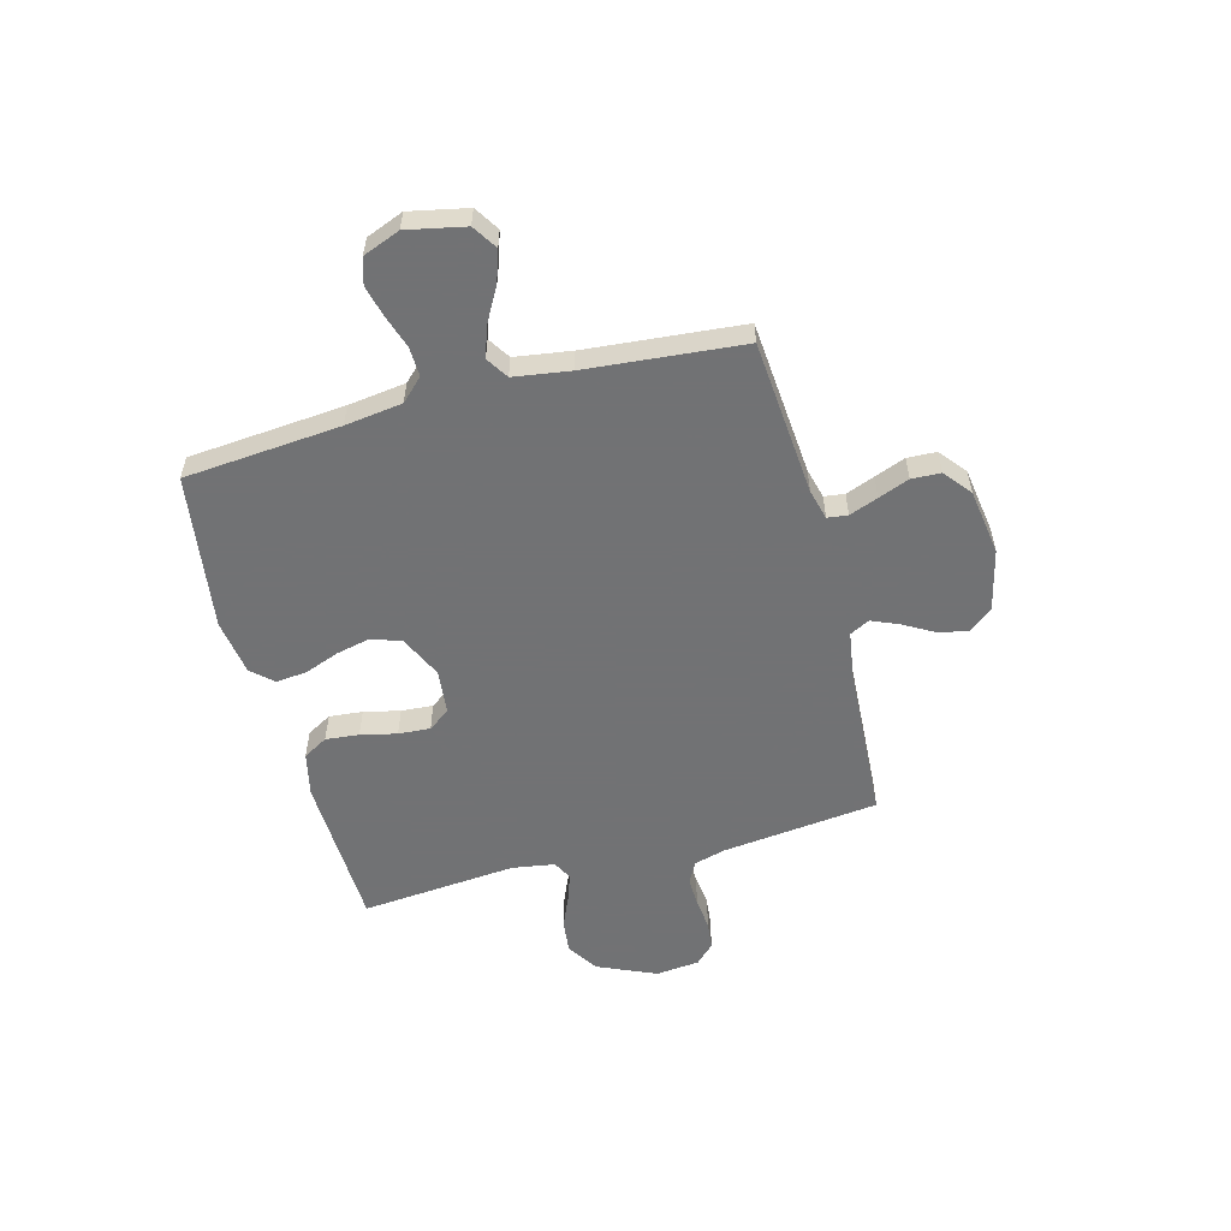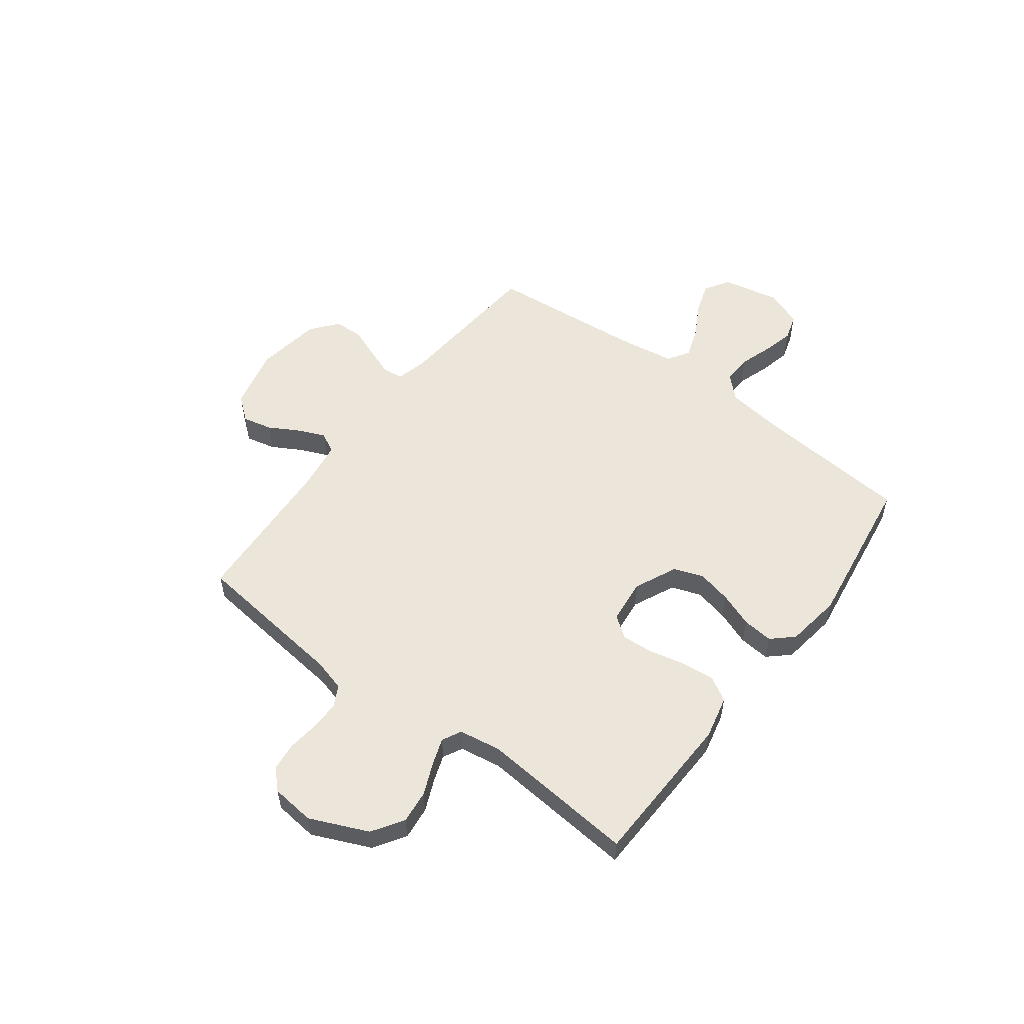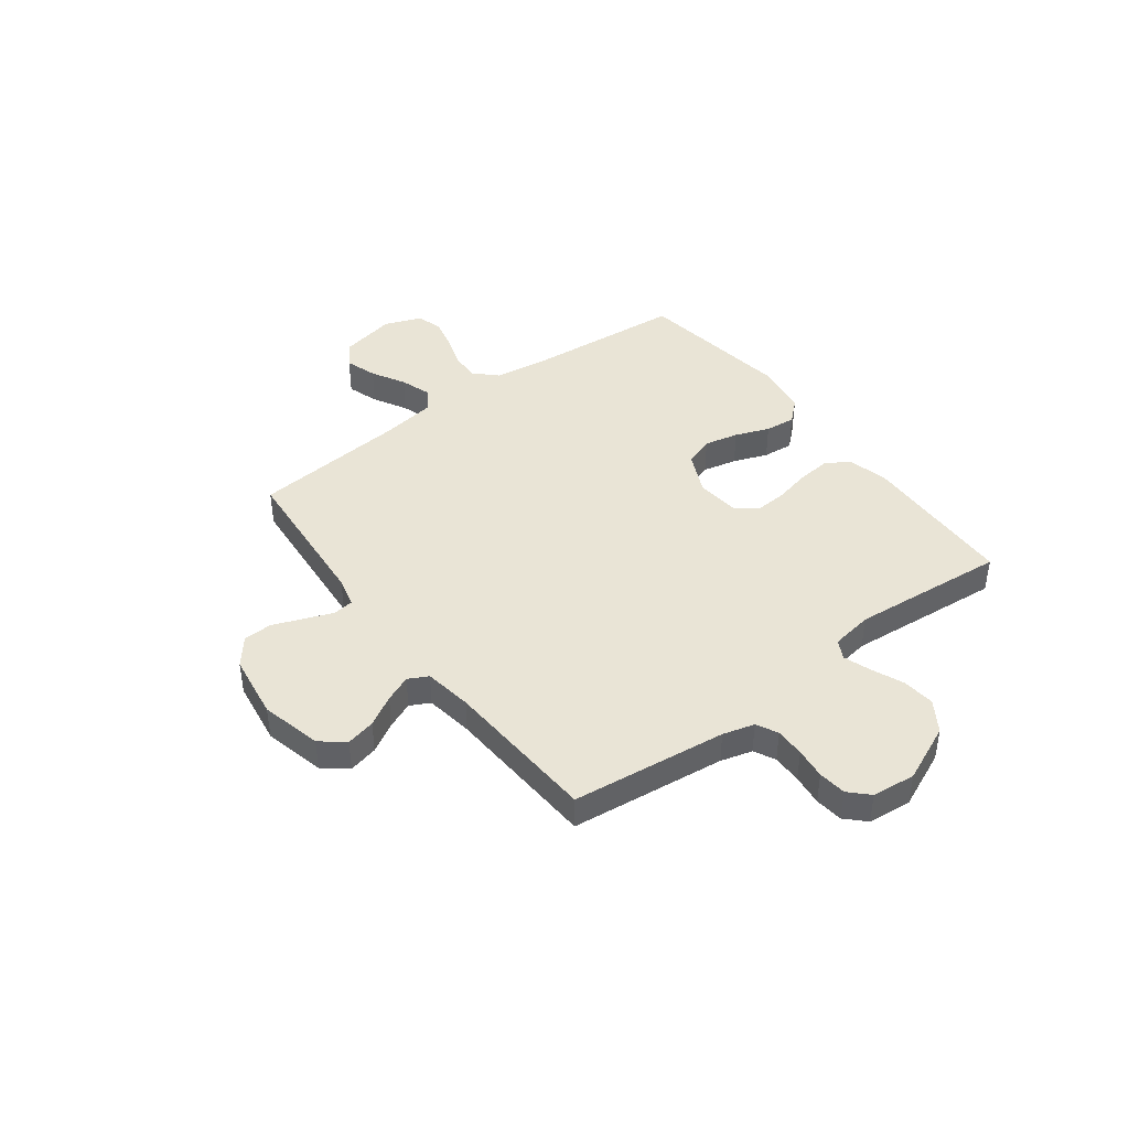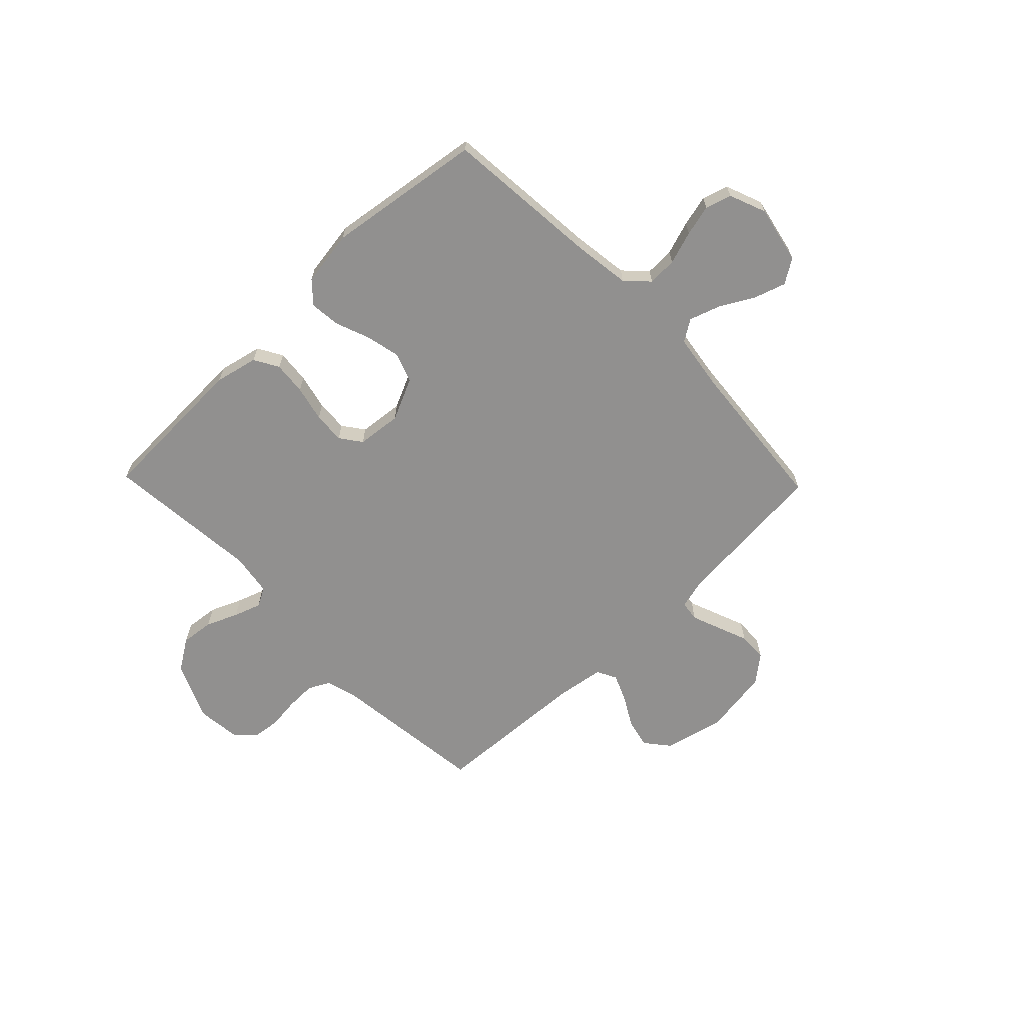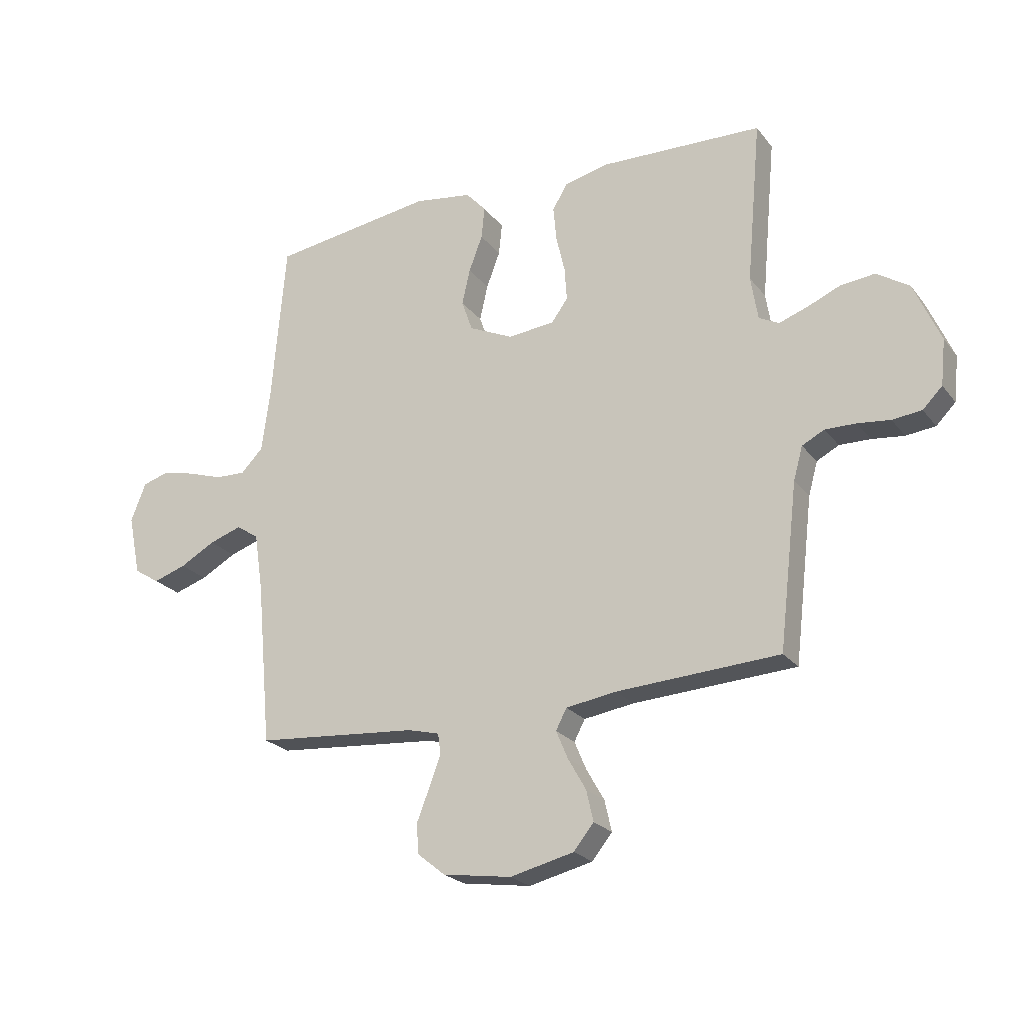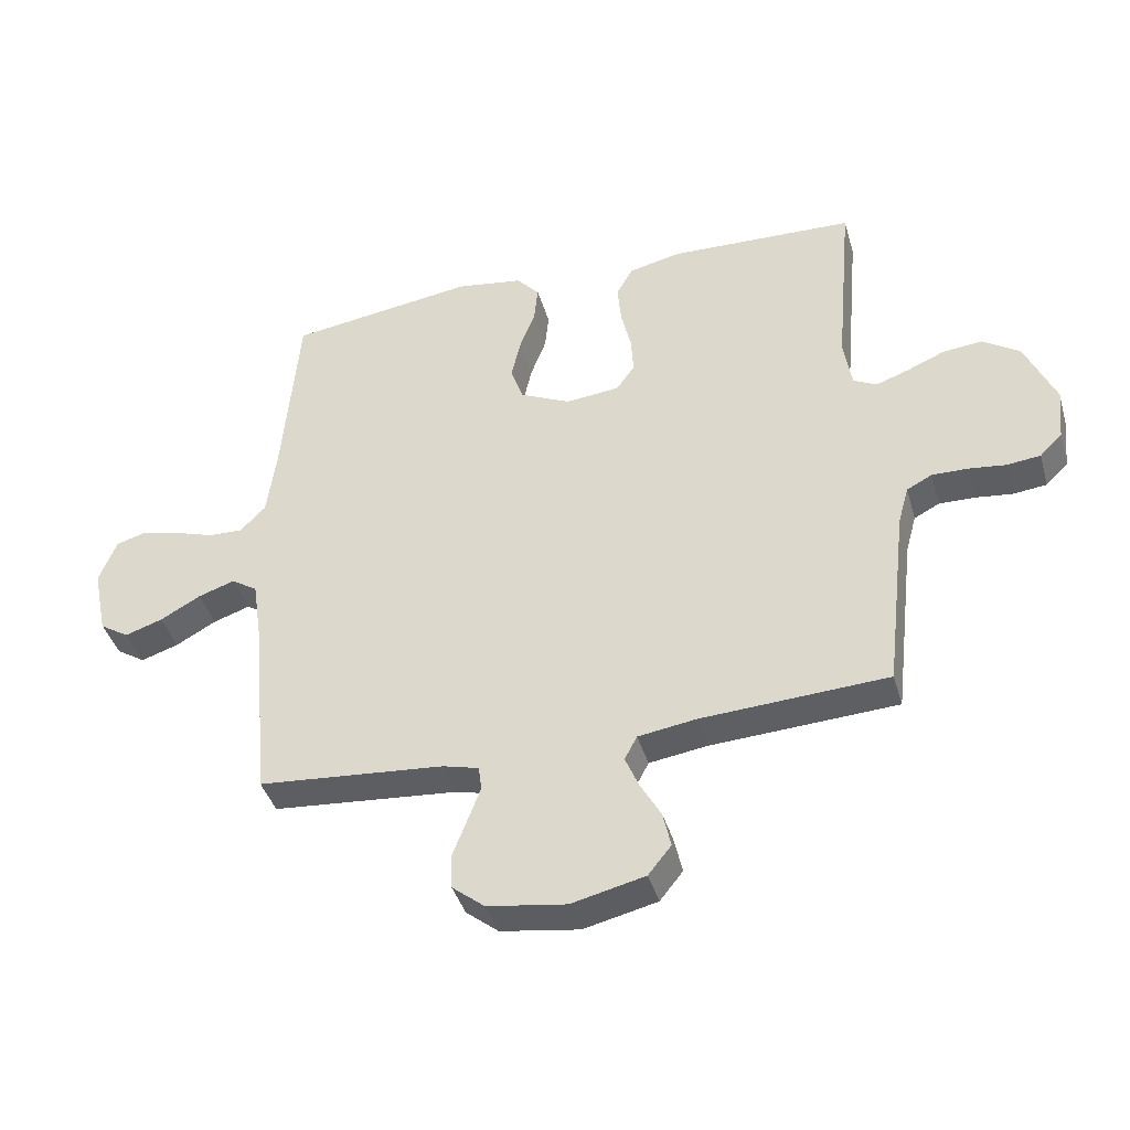
<metadata>
{"format":"obj","ext":"obj","renderer":"f3d","projection":"perspective","resolution":1024,"background":"white","views":[{"elev":-55.6,"azim":104.9,"up":"+Y"},{"elev":54.6,"azim":-53.1,"up":"+Y"},{"elev":42.6,"azim":-127.0,"up":"+Y"},{"elev":-65.7,"azim":44.0,"up":"+Y"},{"elev":-23.1,"azim":-152.2,"up":"+Z"},{"elev":-40.6,"azim":-164.2,"up":"+Z"}]}
</metadata>
<code>
v -0.5 0.07 0.5
v -0.2 0.07 0.51
v -0.117 0.07 0.491
v -0.09 0.07 0.444
v -0.096 0.07 0.38
v -0.112 0.07 0.311
v -0.116 0.07 0.25
v -0.086 0.07 0.209
v 0 0.07 0.2
v 0.082 0.07 0.238
v 0.102 0.07 0.295
v 0.087 0.07 0.361
v 0.062 0.07 0.427
v 0.056 0.07 0.486
v 0.093 0.07 0.527
v 0.2 0.07 0.543
v 0.5 0.07 0.5
v 0.526 0.07 0.2
v 0.541 0.07 0.09
v 0.582 0.07 0.048
v 0.638 0.07 0.05
v 0.702 0.07 0.071
v 0.762 0.07 0.086
v 0.812 0.07 0.071
v 0.84 0.07 0
v 0.817 0.07 -0.111
v 0.77 0.07 -0.141
v 0.709 0.07 -0.121
v 0.644 0.07 -0.085
v 0.585 0.07 -0.065
v 0.543 0.07 -0.092
v 0.527 0.07 -0.2
v 0.5 0.07 -0.5
v 0.2 0.07 -0.525
v 0.142 0.07 -0.54
v 0.137 0.07 -0.579
v 0.158 0.07 -0.634
v 0.181 0.07 -0.693
v 0.179 0.07 -0.749
v 0.127 0.07 -0.791
v 0 0.07 -0.81
v -0.118 0.07 -0.782
v -0.155 0.07 -0.736
v -0.142 0.07 -0.679
v -0.109 0.07 -0.621
v -0.087 0.07 -0.569
v -0.107 0.07 -0.531
v -0.2 0.07 -0.517
v -0.5 0.07 -0.5
v -0.535 0.07 -0.2
v -0.552 0.07 -0.139
v -0.593 0.07 -0.118
v -0.65 0.07 -0.119
v -0.71 0.07 -0.126
v -0.764 0.07 -0.12
v -0.8 0.07 -0.084
v -0.809 0.07 0
v -0.76 0.07 0.112
v -0.7 0.07 0.151
v -0.636 0.07 0.144
v -0.575 0.07 0.118
v -0.523 0.07 0.1
v -0.486 0.07 0.119
v -0.473 0.07 0.2
v -0.5 0 0.5
v -0.2 0 0.51
v -0.117 0 0.491
v -0.09 0 0.444
v -0.096 0 0.38
v -0.112 0 0.311
v -0.116 0 0.25
v -0.086 0 0.209
v 0 0 0.2
v 0.082 0 0.238
v 0.102 0 0.295
v 0.087 0 0.361
v 0.062 0 0.427
v 0.056 0 0.486
v 0.093 0 0.527
v 0.2 0 0.543
v 0.5 0 0.5
v 0.526 0 0.2
v 0.541 0 0.09
v 0.582 0 0.048
v 0.638 0 0.05
v 0.702 0 0.071
v 0.762 0 0.086
v 0.812 0 0.071
v 0.84 0 0
v 0.817 0 -0.111
v 0.77 0 -0.141
v 0.709 0 -0.121
v 0.644 0 -0.085
v 0.585 0 -0.065
v 0.543 0 -0.092
v 0.527 0 -0.2
v 0.5 0 -0.5
v 0.2 0 -0.525
v 0.142 0 -0.54
v 0.137 0 -0.579
v 0.158 0 -0.634
v 0.181 0 -0.693
v 0.179 0 -0.749
v 0.127 0 -0.791
v 0 0 -0.81
v -0.118 0 -0.782
v -0.155 0 -0.736
v -0.142 0 -0.679
v -0.109 0 -0.621
v -0.087 0 -0.569
v -0.107 0 -0.531
v -0.2 0 -0.517
v -0.5 0 -0.5
v -0.535 0 -0.2
v -0.552 0 -0.139
v -0.593 0 -0.118
v -0.65 0 -0.119
v -0.71 0 -0.126
v -0.764 0 -0.12
v -0.8 0 -0.084
v -0.809 0 0
v -0.76 0 0.112
v -0.7 0 0.151
v -0.636 0 0.144
v -0.575 0 0.118
v -0.523 0 0.1
v -0.486 0 0.119
v -0.473 0 0.2
f 58 59 60 61
f 58 61 62
f 57 58 62
f 56 57 62
f 53 54 55 56
f 52 53 56 62
f 51 52 62 63
f 48 49 50
f 47 48 50 51
f 42 43 44 45
f 42 45 46
f 41 42 46
f 40 41 46
f 37 38 39 40
f 36 37 40 46
f 35 36 46 47
f 32 33 34
f 31 32 34 35
f 26 27 28 29
f 26 29 30
f 25 26 30
f 24 25 30
f 21 22 23 24
f 21 24 30
f 20 21 30 31
f 15 16 17 18
f 15 18 19
f 12 13 14 15
f 11 12 15 19
f 10 11 19 20
f 3 4 5 6
f 3 6 7
f 64 1 2 3
f 63 64 3 7
f 9 10 20 31
f 8 9 31 35
f 35 47 51 63
f 7 8 35 63
f 125 124 123 122
f 126 125 122
f 126 122 121
f 126 121 120
f 120 119 118 117
f 126 120 117 116
f 127 126 116 115
f 114 113 112
f 115 114 112 111
f 109 108 107 106
f 110 109 106
f 110 106 105
f 110 105 104
f 104 103 102 101
f 110 104 101 100
f 111 110 100 99
f 98 97 96
f 99 98 96 95
f 93 92 91 90
f 94 93 90
f 94 90 89
f 94 89 88
f 88 87 86 85
f 94 88 85
f 95 94 85 84
f 82 81 80 79
f 83 82 79
f 79 78 77 76
f 83 79 76 75
f 84 83 75 74
f 70 69 68 67
f 71 70 67
f 67 66 65 128
f 71 67 128 127
f 95 84 74 73
f 99 95 73 72
f 127 115 111 99
f 127 99 72 71
f 1 65 66 2
f 2 66 67 3
f 3 67 68 4
f 4 68 69 5
f 5 69 70 6
f 6 70 71 7
f 7 71 72 8
f 8 72 73 9
f 9 73 74 10
f 10 74 75 11
f 11 75 76 12
f 12 76 77 13
f 13 77 78 14
f 14 78 79 15
f 15 79 80 16
f 16 80 81 17
f 17 81 82 18
f 18 82 83 19
f 19 83 84 20
f 20 84 85 21
f 21 85 86 22
f 22 86 87 23
f 23 87 88 24
f 24 88 89 25
f 25 89 90 26
f 26 90 91 27
f 27 91 92 28
f 28 92 93 29
f 29 93 94 30
f 30 94 95 31
f 31 95 96 32
f 32 96 97 33
f 33 97 98 34
f 34 98 99 35
f 35 99 100 36
f 36 100 101 37
f 37 101 102 38
f 38 102 103 39
f 39 103 104 40
f 40 104 105 41
f 41 105 106 42
f 42 106 107 43
f 43 107 108 44
f 44 108 109 45
f 45 109 110 46
f 46 110 111 47
f 47 111 112 48
f 48 112 113 49
f 49 113 114 50
f 50 114 115 51
f 51 115 116 52
f 52 116 117 53
f 53 117 118 54
f 54 118 119 55
f 55 119 120 56
f 56 120 121 57
f 57 121 122 58
f 58 122 123 59
f 59 123 124 60
f 60 124 125 61
f 61 125 126 62
f 62 126 127 63
f 63 127 128 64
f 64 128 65 1

</code>
